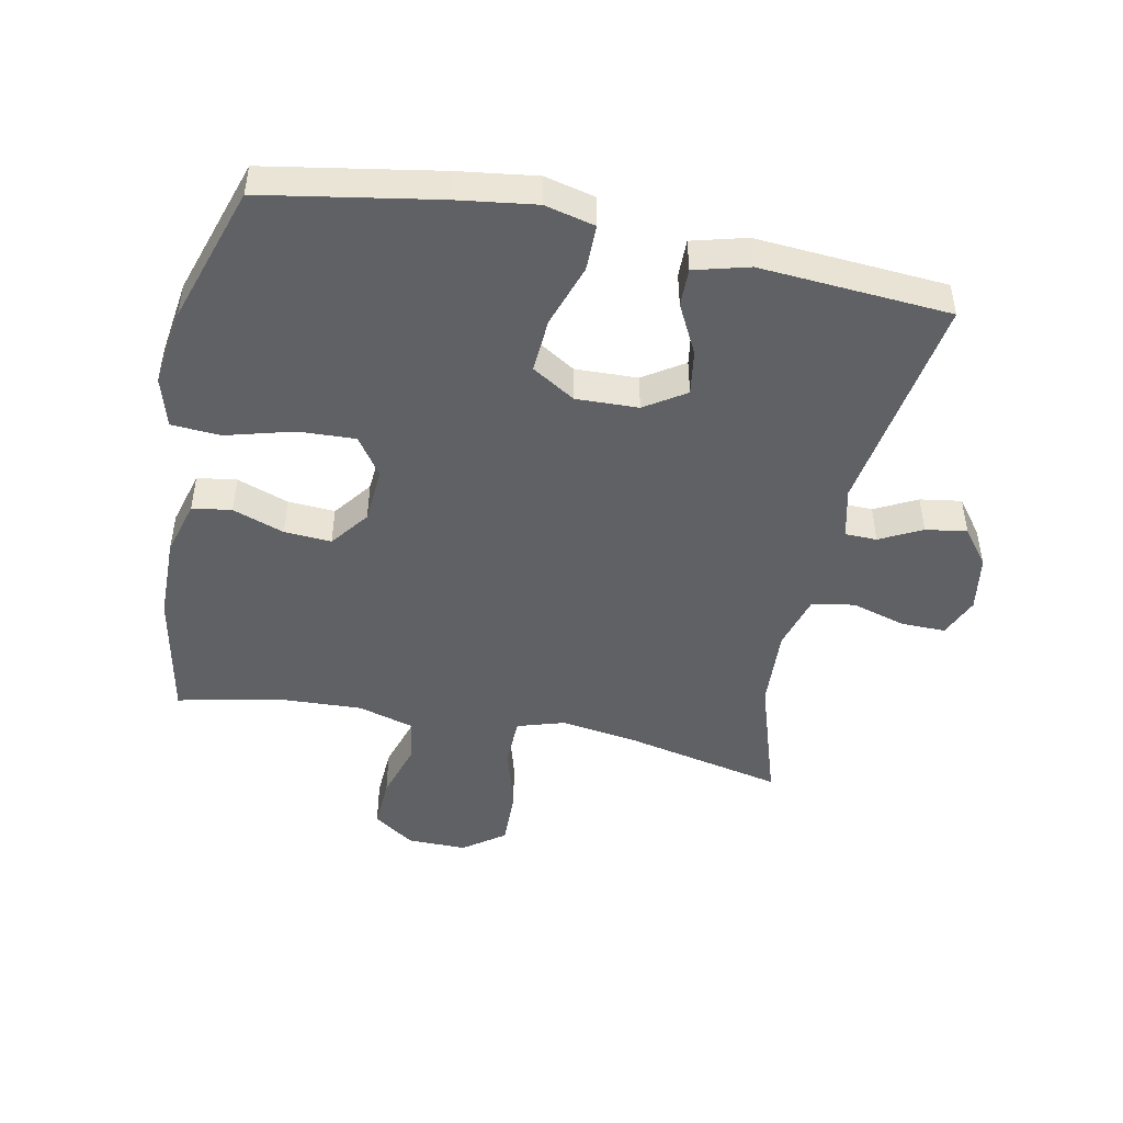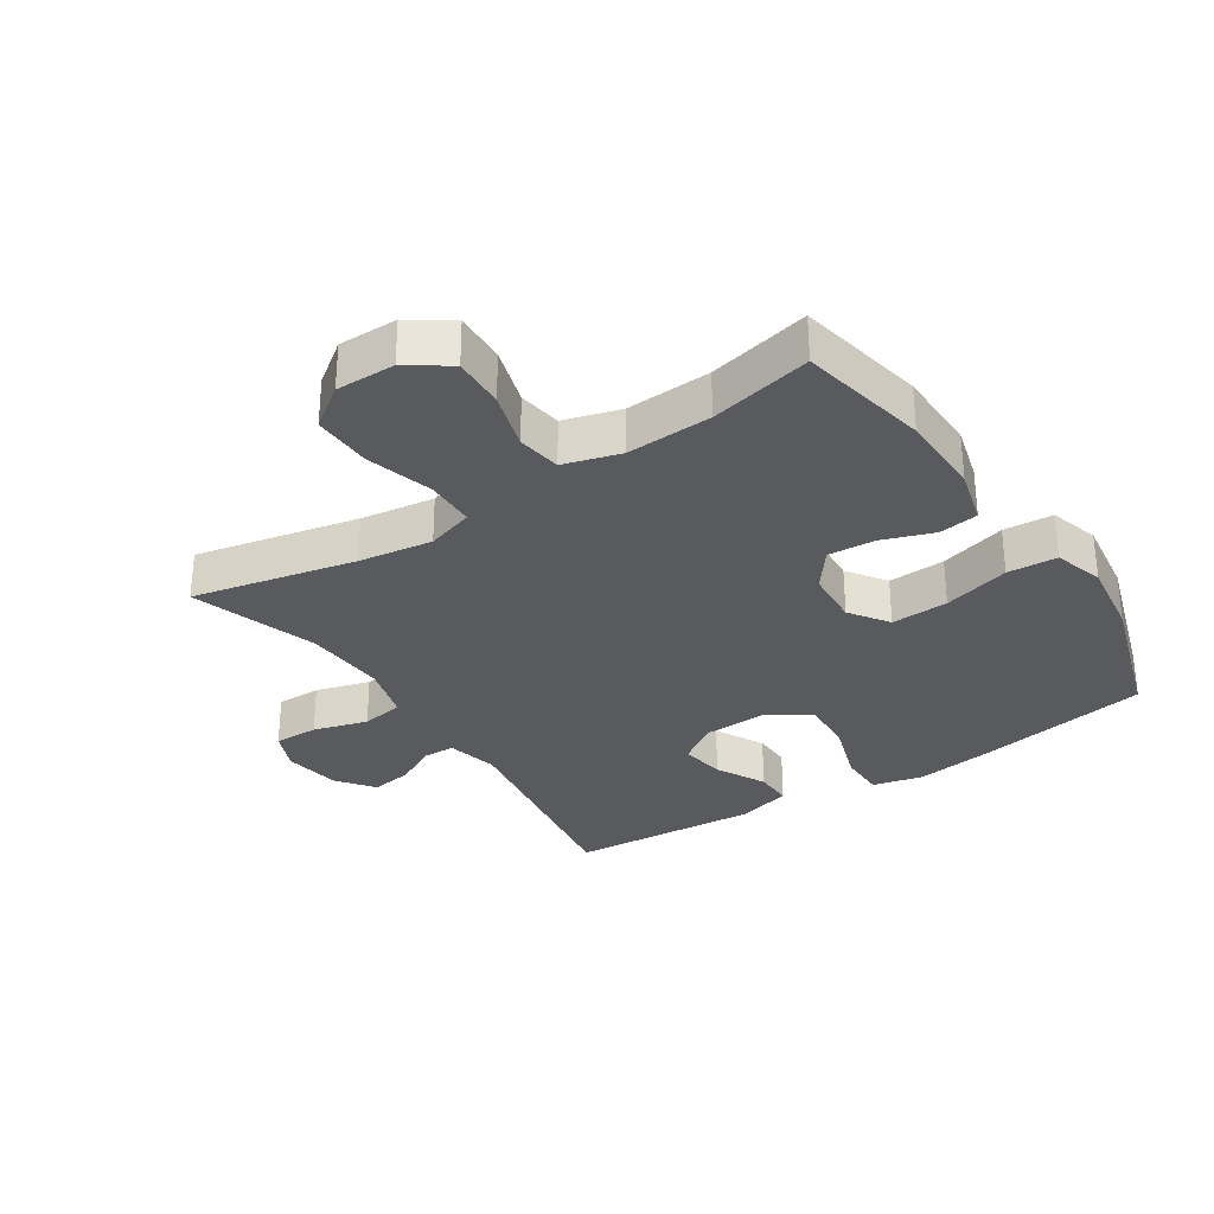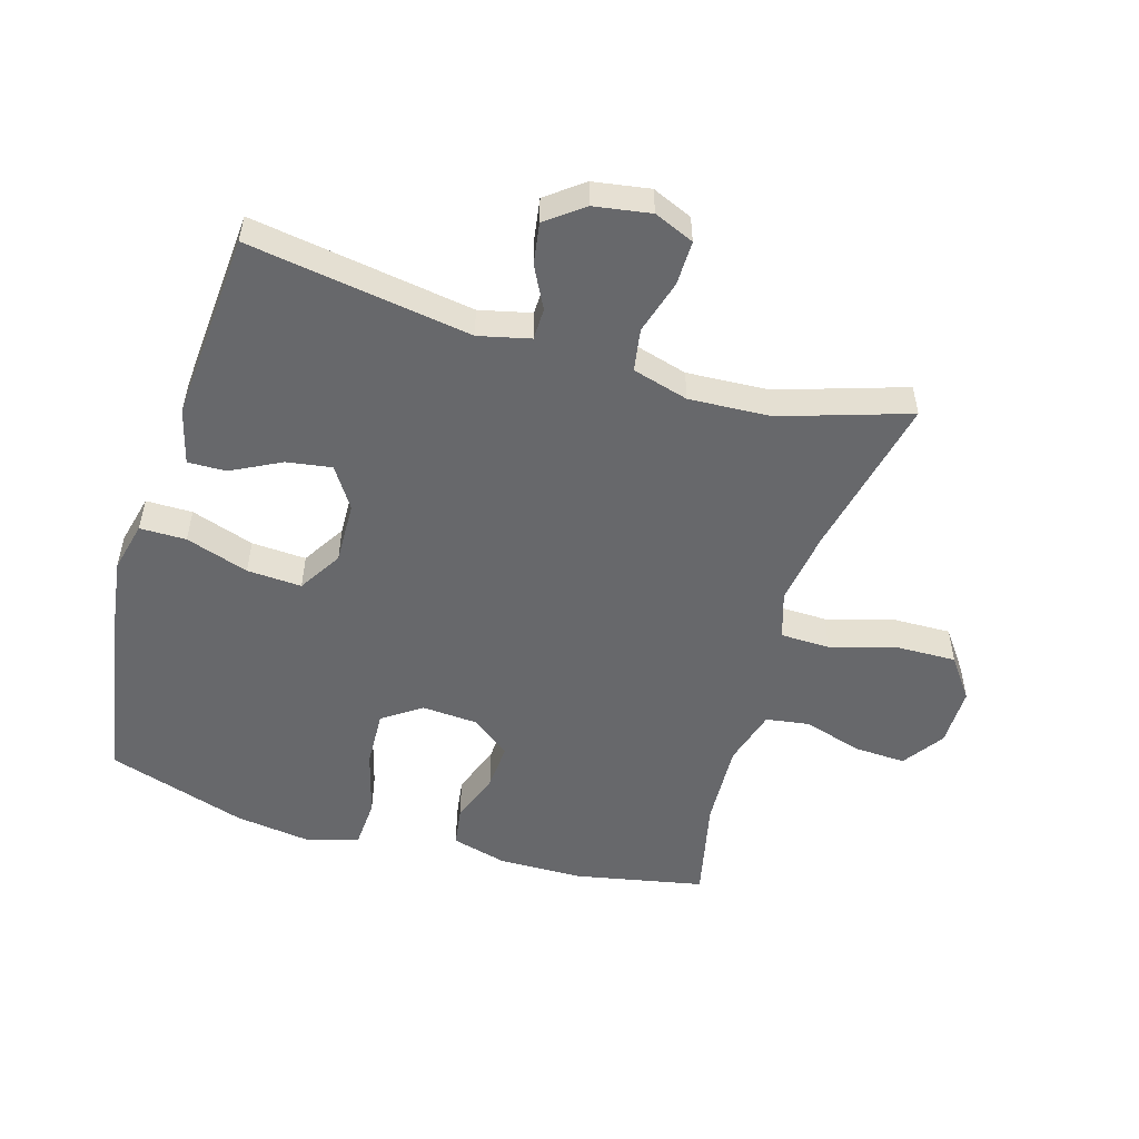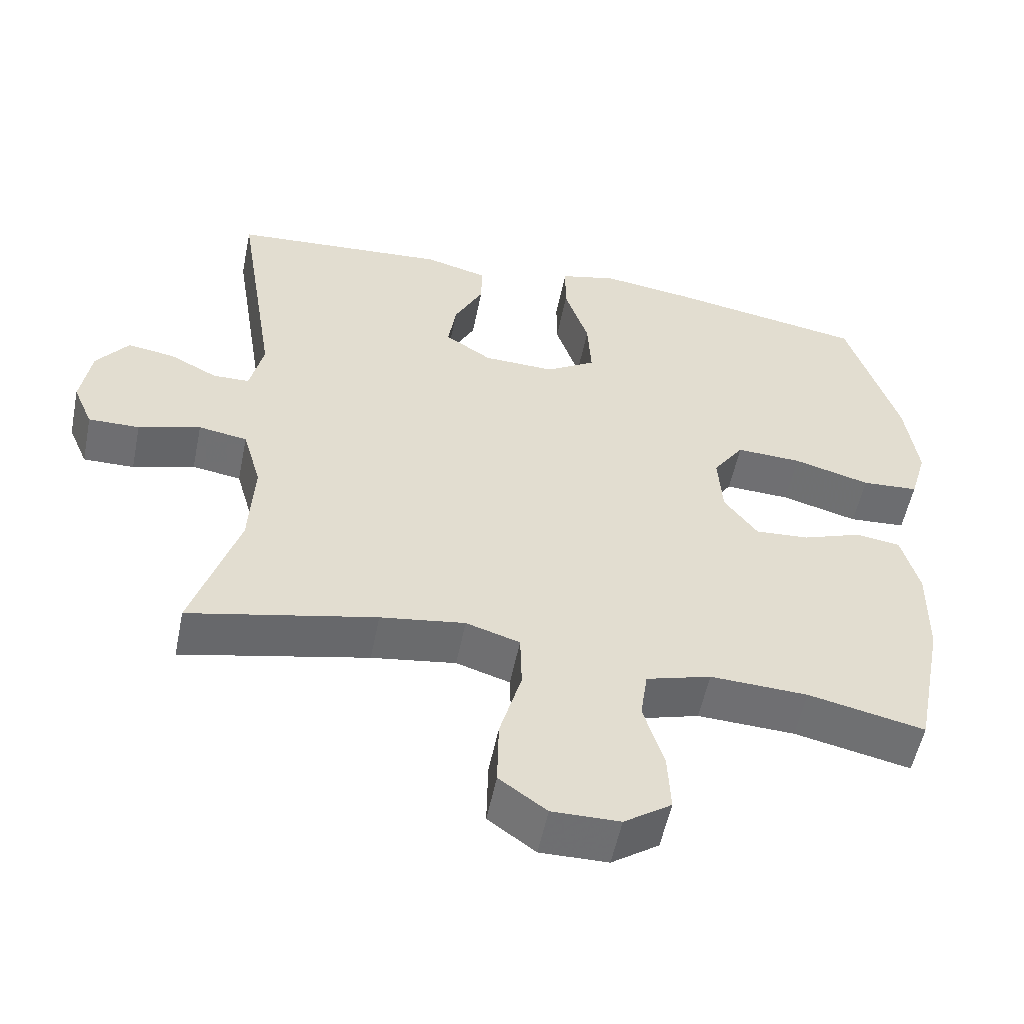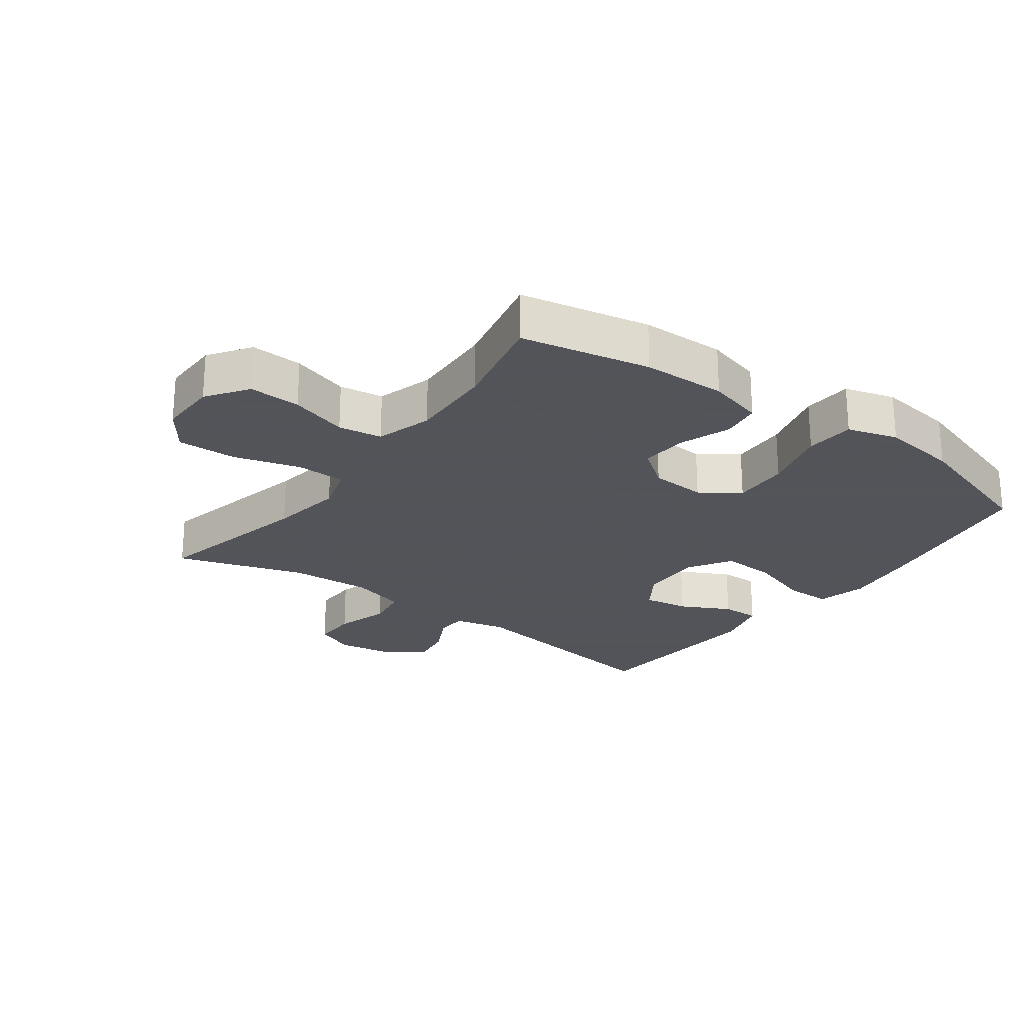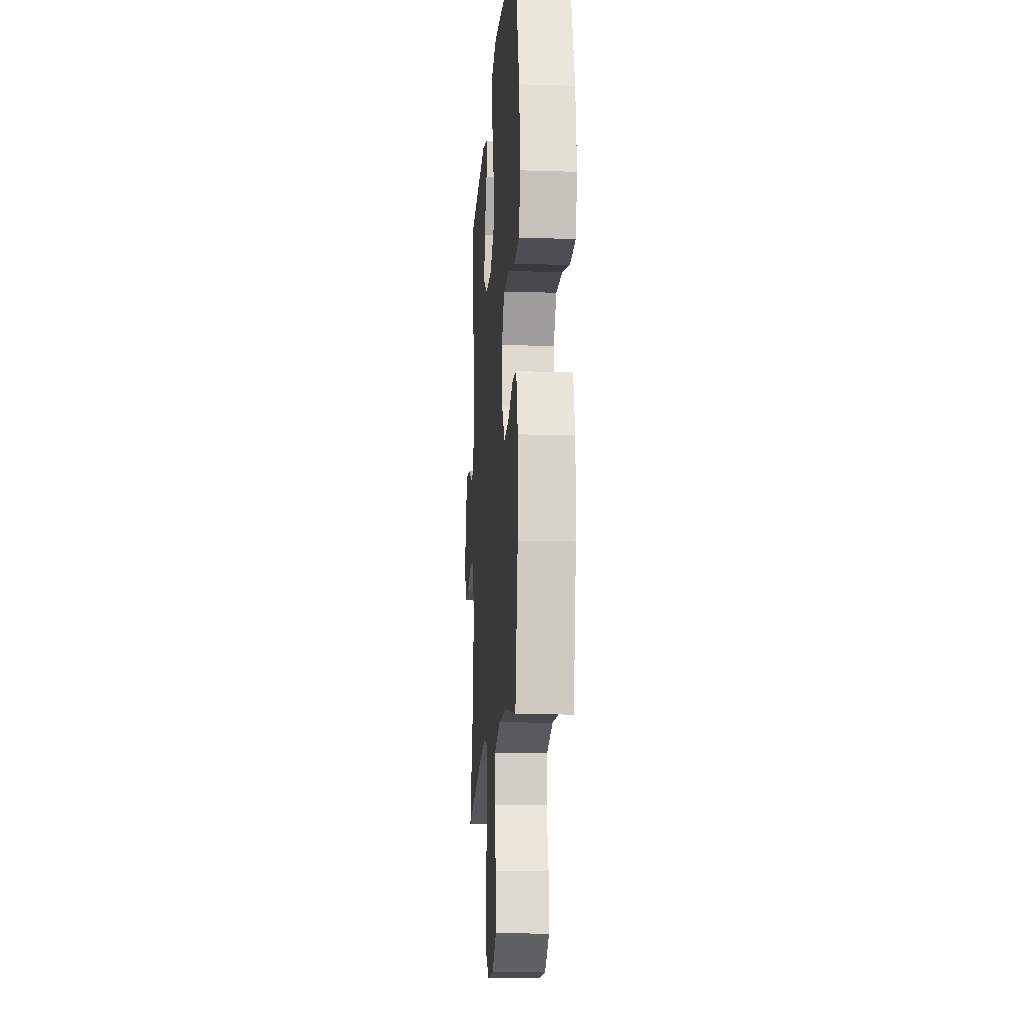
<metadata>
{"format":"obj","ext":"obj","renderer":"f3d","projection":"perspective","resolution":1024,"background":"white","views":[{"elev":-47.2,"azim":-11.5,"up":"+Y"},{"elev":-31.1,"azim":-146.5,"up":"+Y"},{"elev":-52.4,"azim":73.5,"up":"+Y"},{"elev":-54.5,"azim":168.6,"up":"+Z"},{"elev":-23.9,"azim":-126.3,"up":"+Y"},{"elev":-14.7,"azim":-94.0,"up":"+Z"}]}
</metadata>
<code>
v -0.5 0.07 0.5
v -0.228 0.07 0.547
v -0.104 0.07 0.564
v -0.025 0.07 0.545
v -0.025 0.07 0.472
v -0.058 0.07 0.373
v -0.063 0.07 0.287
v 0.005 0.07 0.245
v 0.103 0.07 0.248
v 0.167 0.07 0.29
v 0.156 0.07 0.361
v 0.116 0.07 0.439
v 0.115 0.07 0.499
v 0.201 0.07 0.522
v 0.5 0.07 0.5
v 0.445 0.07 0.15
v 0.464 0.07 0.069
v 0.514 0.07 0.068
v 0.58 0.07 0.102
v 0.645 0.07 0.112
v 0.689 0.07 0.054
v 0.703 0.07 -0.035
v 0.676 0.07 -0.098
v 0.606 0.07 -0.097
v 0.521 0.07 -0.072
v 0.454 0.07 -0.083
v 0.429 0.07 -0.171
v 0.436 0.07 -0.3
v 0.5 0.07 -0.5
v 0.244 0.07 -0.444
v 0.128 0.07 -0.427
v 0.054 0.07 -0.45
v 0.052 0.07 -0.528
v 0.082 0.07 -0.633
v 0.084 0.07 -0.726
v 0.019 0.07 -0.773
v -0.074 0.07 -0.772
v -0.139 0.07 -0.727
v -0.135 0.07 -0.645
v -0.107 0.07 -0.554
v -0.117 0.07 -0.485
v -0.206 0.07 -0.459
v -0.34 0.07 -0.465
v -0.5 0.07 -0.5
v -0.54 0.07 -0.297
v -0.542 0.07 -0.165
v -0.518 0.07 -0.077
v -0.456 0.07 -0.068
v -0.375 0.07 -0.097
v -0.301 0.07 -0.102
v -0.255 0.07 -0.041
v -0.249 0.07 0.047
v -0.291 0.07 0.108
v -0.381 0.07 0.104
v -0.486 0.07 0.075
v -0.564 0.07 0.08
v -0.587 0.07 0.159
v -0.57 0.07 0.281
v -0.5 0 0.5
v -0.228 0 0.547
v -0.104 0 0.564
v -0.025 0 0.545
v -0.025 0 0.472
v -0.058 0 0.373
v -0.063 0 0.287
v 0.005 0 0.245
v 0.103 0 0.248
v 0.167 0 0.29
v 0.156 0 0.361
v 0.116 0 0.439
v 0.115 0 0.499
v 0.201 0 0.522
v 0.5 0 0.5
v 0.445 0 0.15
v 0.464 0 0.069
v 0.514 0 0.068
v 0.58 0 0.102
v 0.645 0 0.112
v 0.689 0 0.054
v 0.703 0 -0.035
v 0.676 0 -0.098
v 0.606 0 -0.097
v 0.521 0 -0.072
v 0.454 0 -0.083
v 0.429 0 -0.171
v 0.436 0 -0.3
v 0.5 0 -0.5
v 0.244 0 -0.444
v 0.128 0 -0.427
v 0.054 0 -0.45
v 0.052 0 -0.528
v 0.082 0 -0.633
v 0.084 0 -0.726
v 0.019 0 -0.773
v -0.074 0 -0.772
v -0.139 0 -0.727
v -0.135 0 -0.645
v -0.107 0 -0.554
v -0.117 0 -0.485
v -0.206 0 -0.459
v -0.34 0 -0.465
v -0.5 0 -0.5
v -0.54 0 -0.297
v -0.542 0 -0.165
v -0.518 0 -0.077
v -0.456 0 -0.068
v -0.375 0 -0.097
v -0.301 0 -0.102
v -0.255 0 -0.041
v -0.249 0 0.047
v -0.291 0 0.108
v -0.381 0 0.104
v -0.486 0 0.075
v -0.564 0 0.08
v -0.587 0 0.159
v -0.57 0 0.281
f 54 55 56 57
f 53 54 57 58
f 46 47 48 49
f 46 49 50
f 43 44 45 46
f 42 43 46 50
f 41 42 50 51
f 37 38 39 40
f 37 40 41
f 36 37 41
f 33 34 35 36
f 32 33 36 41
f 31 32 41 51
f 28 29 30
f 27 28 30 31
f 26 27 31 51
f 22 23 24 25
f 18 19 20 21
f 17 18 21 22
f 13 14 15 16
f 11 12 13 16
f 10 11 16 17
f 9 10 17
f 8 9 17
f 3 4 5 6
f 3 6 7
f 2 3 7
f 53 58 1 2
f 52 53 2 7
f 51 52 7 8
f 22 25 26 51
f 8 17 22 51
f 115 114 113 112
f 116 115 112 111
f 107 106 105 104
f 108 107 104
f 104 103 102 101
f 108 104 101 100
f 109 108 100 99
f 98 97 96 95
f 99 98 95
f 99 95 94
f 94 93 92 91
f 99 94 91 90
f 109 99 90 89
f 88 87 86
f 89 88 86 85
f 109 89 85 84
f 83 82 81 80
f 79 78 77 76
f 80 79 76 75
f 74 73 72 71
f 74 71 70 69
f 75 74 69 68
f 75 68 67
f 75 67 66
f 64 63 62 61
f 65 64 61
f 65 61 60
f 60 59 116 111
f 65 60 111 110
f 66 65 110 109
f 109 84 83 80
f 109 80 75 66
f 1 59 60 2
f 2 60 61 3
f 3 61 62 4
f 4 62 63 5
f 5 63 64 6
f 6 64 65 7
f 7 65 66 8
f 8 66 67 9
f 9 67 68 10
f 10 68 69 11
f 11 69 70 12
f 12 70 71 13
f 13 71 72 14
f 14 72 73 15
f 15 73 74 16
f 16 74 75 17
f 17 75 76 18
f 18 76 77 19
f 19 77 78 20
f 20 78 79 21
f 21 79 80 22
f 22 80 81 23
f 23 81 82 24
f 24 82 83 25
f 25 83 84 26
f 26 84 85 27
f 27 85 86 28
f 28 86 87 29
f 29 87 88 30
f 30 88 89 31
f 31 89 90 32
f 32 90 91 33
f 33 91 92 34
f 34 92 93 35
f 35 93 94 36
f 36 94 95 37
f 37 95 96 38
f 38 96 97 39
f 39 97 98 40
f 40 98 99 41
f 41 99 100 42
f 42 100 101 43
f 43 101 102 44
f 44 102 103 45
f 45 103 104 46
f 46 104 105 47
f 47 105 106 48
f 48 106 107 49
f 49 107 108 50
f 50 108 109 51
f 51 109 110 52
f 52 110 111 53
f 53 111 112 54
f 54 112 113 55
f 55 113 114 56
f 56 114 115 57
f 57 115 116 58
f 58 116 59 1

</code>
